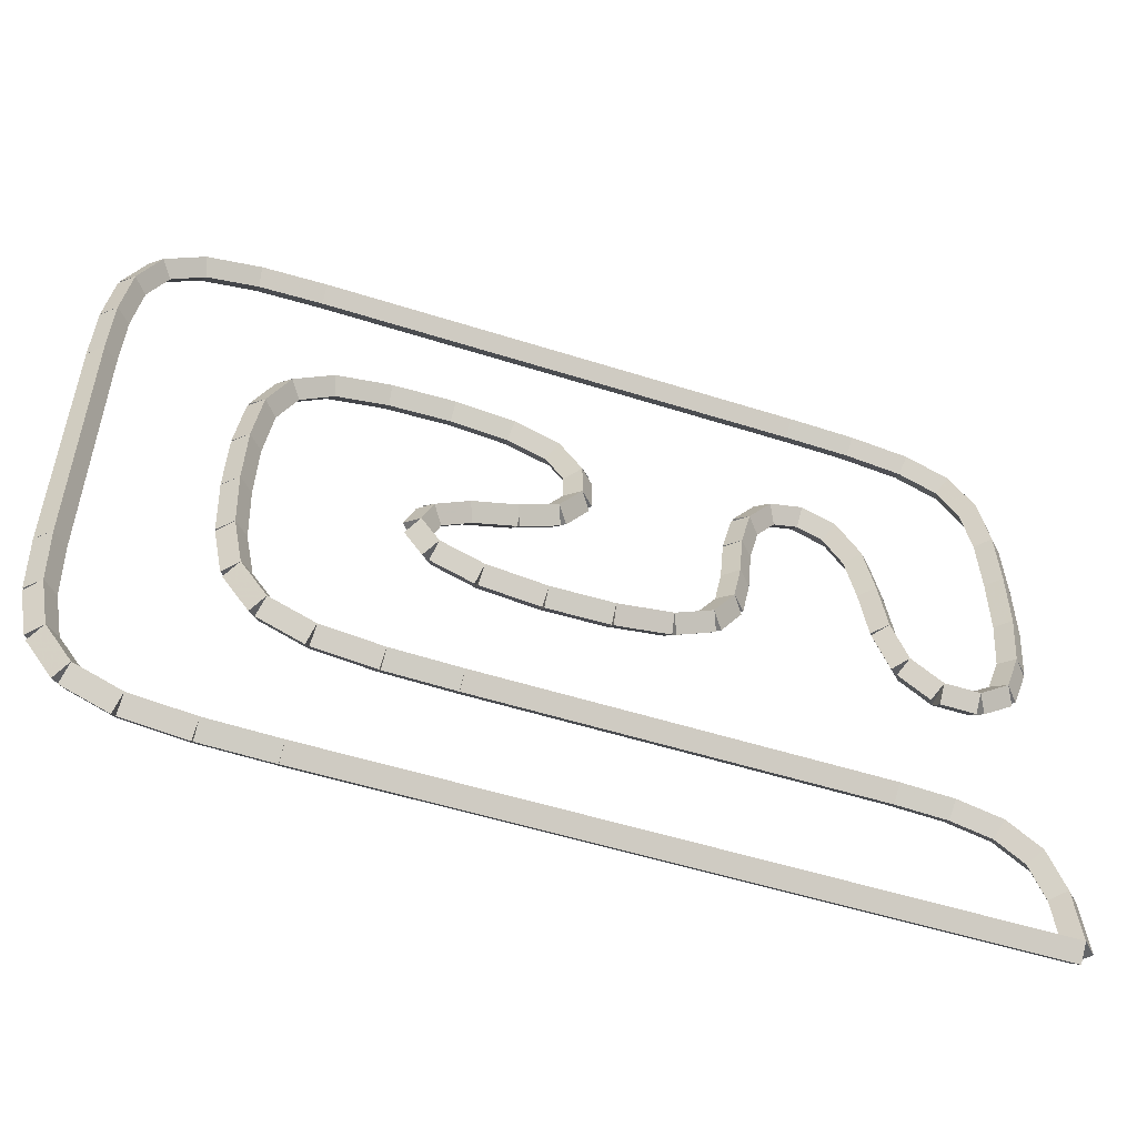
<metadata>
{"format":"obj","ext":"obj","renderer":"f3d","projection":"perspective","resolution":1024,"background":"white","views":[{"elev":-52.7,"azim":-18.9,"up":"+Z"}]}
</metadata>
<code>
g name
v 12.63 47.7 0.8148
v 12.43 47.5 0.7967
v 12.63 47.3 0.8148
v 12.83 47.5 0.8329
v 12.7 47.7 0
v 12.5 47.5 -0.01811
v 12.7 47.3 0
v 12.9 47.5 0.01811
f 1 2 3 4
f 6 2 1 5
f 5 1 4 8
f 6 5 8 7
f 8 4 3 7
f 7 3 2 6
g name
v 12.4 47.7 1.444
v 12.22 47.5 1.378
v 12.4 47.3 1.444
v 12.59 47.5 1.511
v 12.63 47.7 0.8148
v 12.44 47.5 0.7483
v 12.63 47.3 0.8148
v 12.81 47.5 0.8814
f 9 10 11 12
f 14 10 9 13
f 13 9 12 16
f 14 13 16 15
f 16 12 11 15
f 15 11 10 14
g name
v 11.93 47.7 1.815
v 11.81 47.5 1.658
v 11.93 47.3 1.815
v 12.06 47.5 1.972
v 12.4 47.7 1.444
v 12.28 47.5 1.287
v 12.4 47.3 1.444
v 12.53 47.5 1.602
f 17 18 19 20
f 22 18 17 21
f 21 17 20 24
f 22 21 24 23
f 24 20 19 23
f 23 19 18 22
g name
v 11.3 47.7 1.963
v 11.25 47.5 1.768
v 11.3 47.3 1.963
v 11.35 47.5 2.158
v 11.93 47.7 1.815
v 11.89 47.5 1.62
v 11.93 47.3 1.815
v 11.98 47.5 2.01
f 25 26 27 28
f 30 26 25 29
f 29 25 28 32
f 30 29 32 31
f 32 28 27 31
f 31 27 26 30
g name
v 10.55 47.7 2
v 10.54 47.5 1.8
v 10.55 47.3 2
v 10.56 47.5 2.2
v 11.3 47.7 1.963
v 11.29 47.5 1.763
v 11.3 47.3 1.963
v 11.31 47.5 2.163
f 33 34 35 36
f 38 34 33 37
f 37 33 36 40
f 38 37 40 39
f 40 36 35 39
f 39 35 34 38
g name
v 5 47.7 2
v 5 47.5 1.8
v 5 47.3 2
v 5 47.5 2.2
v 10.55 47.7 2
v 10.55 47.5 1.8
v 10.55 47.3 2
v 10.55 47.5 2.2
f 41 42 43 44
f 46 42 41 45
f 45 41 44 48
f 46 45 48 47
f 48 44 43 47
f 47 43 42 46
g name
v 4.037 47.7 2.019
v 4.033 47.5 1.819
v 4.037 47.3 2.019
v 4.041 47.5 2.219
v 5 47.7 2
v 4.996 47.5 1.8
v 5 47.3 2
v 5.004 47.5 2.2
f 49 50 51 52
f 54 50 49 53
f 53 49 52 56
f 54 53 56 55
f 56 52 51 55
f 55 51 50 54
g name
v 3.185 47.7 2.115
v 3.163 47.5 1.916
v 3.185 47.3 2.115
v 3.207 47.5 2.314
v 4.037 47.7 2.019
v 4.015 47.5 1.821
v 4.037 47.3 2.019
v 4.059 47.5 2.218
f 57 58 59 60
f 62 58 57 61
f 61 57 60 64
f 62 61 64 63
f 64 60 59 63
f 63 59 58 62
g name
v 2.556 47.7 2.38
v 2.478 47.5 2.195
v 2.556 47.3 2.38
v 2.633 47.5 2.564
v 3.185 47.7 2.115
v 3.108 47.5 1.93
v 3.185 47.3 2.115
v 3.263 47.5 2.299
f 65 66 67 68
f 70 66 65 69
f 69 65 68 72
f 70 69 72 71
f 72 68 67 71
f 71 67 66 70
g name
v 2.185 47.7 2.886
v 2.024 47.5 2.768
v 2.185 47.3 2.886
v 2.347 47.5 3.004
v 2.556 47.7 2.38
v 2.394 47.5 2.262
v 2.556 47.3 2.38
v 2.717 47.5 2.498
f 73 74 75 76
f 78 74 73 77
f 77 73 76 80
f 78 77 80 79
f 80 76 75 79
f 79 75 74 78
g name
v 2.037 47.7 3.632
v 1.841 47.5 3.593
v 2.037 47.3 3.632
v 2.233 47.5 3.671
v 2.185 47.7 2.886
v 1.989 47.5 2.847
v 2.185 47.3 2.886
v 2.381 47.5 2.925
f 81 82 83 84
f 86 82 81 85
f 85 81 84 88
f 86 85 88 87
f 88 84 83 87
f 87 83 82 86
g name
v 2 47.7 4.543
v 1.8 47.5 4.534
v 2 47.3 4.543
v 2.2 47.5 4.551
v 2.037 47.7 3.632
v 1.837 47.5 3.624
v 2.037 47.3 3.632
v 2.237 47.5 3.641
f 89 90 91 92
f 94 90 89 93
f 93 89 92 96
f 94 93 96 95
f 96 92 91 95
f 95 91 90 94
g name
v 2.026 47.7 5.488
v 1.826 47.5 5.493
v 2.026 47.3 5.488
v 2.226 47.5 5.482
v 2 47.7 4.543
v 1.8 47.5 4.548
v 2 47.3 4.543
v 2.2 47.5 4.537
f 97 98 99 100
f 102 98 97 101
f 101 97 100 104
f 102 101 104 103
f 104 100 99 103
f 103 99 98 102
g name
v 2.141 47.7 6.34
v 1.943 47.5 6.367
v 2.141 47.3 6.34
v 2.339 47.5 6.313
v 2.026 47.7 5.488
v 1.828 47.5 5.515
v 2.026 47.3 5.488
v 2.224 47.5 5.461
f 105 106 107 108
f 110 106 105 109
f 109 105 108 112
f 110 109 112 111
f 112 108 107 111
f 111 107 106 110
g name
v 2.444 47.7 6.969
v 2.264 47.5 7.056
v 2.444 47.3 6.969
v 2.625 47.5 6.883
v 2.141 47.7 6.34
v 1.961 47.5 6.427
v 2.141 47.3 6.34
v 2.321 47.5 6.253
f 113 114 115 116
f 118 114 113 117
f 117 113 116 120
f 118 117 120 119
f 120 116 115 119
f 119 115 114 118
g name
v 2.996 47.7 7.34
v 2.885 47.5 7.506
v 2.996 47.3 7.34
v 3.108 47.5 7.174
v 2.444 47.7 6.969
v 2.333 47.5 7.136
v 2.444 47.3 6.969
v 2.556 47.5 6.803
f 121 122 123 124
f 126 122 121 125
f 125 121 124 128
f 126 125 128 127
f 128 124 123 127
f 127 123 122 126
g name
v 3.781 47.7 7.488
v 3.744 47.5 7.684
v 3.781 47.3 7.488
v 3.819 47.5 7.291
v 2.996 47.7 7.34
v 2.959 47.5 7.536
v 2.996 47.3 7.34
v 3.033 47.5 7.143
f 129 130 131 132
f 134 130 129 133
f 133 129 132 136
f 134 133 136 135
f 136 132 131 135
f 135 131 130 134
g name
v 4.674 47.7 7.525
v 4.666 47.5 7.725
v 4.674 47.3 7.525
v 4.682 47.5 7.325
v 3.781 47.7 7.488
v 3.773 47.5 7.688
v 3.781 47.3 7.488
v 3.79 47.5 7.288
f 137 138 139 140
f 142 138 137 141
f 141 137 140 144
f 142 141 144 143
f 144 140 139 143
f 143 139 138 142
g name
v 5.515 47.7 7.451
v 5.532 47.5 7.65
v 5.515 47.3 7.451
v 5.497 47.5 7.252
v 4.674 47.7 7.525
v 4.692 47.5 7.724
v 4.674 47.3 7.525
v 4.657 47.5 7.326
f 145 146 147 148
f 150 146 145 149
f 149 145 148 152
f 150 149 152 151
f 152 148 147 151
f 151 147 146 150
g name
v 6.144 47.7 7.229
v 6.211 47.5 7.417
v 6.144 47.3 7.229
v 6.078 47.5 7.04
v 5.515 47.7 7.451
v 5.581 47.5 7.64
v 5.515 47.3 7.451
v 5.448 47.5 7.262
f 153 154 155 156
f 158 154 153 157
f 157 153 156 160
f 158 157 160 159
f 160 156 155 159
f 159 155 154 158
g name
v 6.478 47.7 6.784
v 6.638 47.5 6.904
v 6.478 47.3 6.784
v 6.318 47.5 6.664
v 6.144 47.7 7.229
v 6.304 47.5 7.349
v 6.144 47.3 7.229
v 5.984 47.5 7.109
f 161 162 163 164
f 166 162 161 165
f 165 161 164 168
f 166 165 168 167
f 168 164 163 167
f 167 163 162 166
g name
v 6.678 47.5 6.266
v 6.478 47.3 6.266
v 6.278 47.5 6.266
v 6.478 47.7 6.266
v 6.678 47.5 6.784
v 6.478 47.3 6.784
v 6.278 47.5 6.784
v 6.478 47.7 6.784
f 169 170 171 172
f 174 170 169 173
f 173 169 172 176
f 174 173 176 175
f 176 172 171 175
f 175 171 170 174
g name
v 6.156 47.7 5.821
v 6.317 47.5 5.704
v 6.156 47.3 5.821
v 5.994 47.5 5.939
v 6.478 47.7 6.266
v 6.64 47.5 6.148
v 6.478 47.3 6.266
v 6.316 47.5 6.383
f 177 178 179 180
f 182 178 177 181
f 181 177 180 184
f 182 181 184 183
f 184 180 179 183
f 183 179 178 182
g name
v 5.596 47.7 5.562
v 5.68 47.5 5.381
v 5.596 47.3 5.562
v 5.512 47.5 5.743
v 6.156 47.7 5.821
v 6.24 47.5 5.64
v 6.156 47.3 5.821
v 6.071 47.5 6.003
f 185 186 187 188
f 190 186 185 189
f 189 185 188 192
f 190 189 192 191
f 192 188 187 191
f 191 187 186 190
g name
v 4.959 47.7 5.357
v 5.02 47.5 5.167
v 4.959 47.3 5.357
v 4.898 47.5 5.548
v 5.596 47.7 5.562
v 5.657 47.5 5.372
v 5.596 47.3 5.562
v 5.535 47.5 5.752
f 193 194 195 196
f 198 194 193 197
f 197 193 196 200
f 198 197 200 199
f 200 196 195 199
f 199 195 194 198
g name
v 4.481 47.7 5.077
v 4.583 47.5 4.904
v 4.481 47.3 5.077
v 4.38 47.5 5.249
v 4.959 47.7 5.357
v 5.061 47.5 5.185
v 4.959 47.3 5.357
v 4.858 47.5 5.53
f 201 202 203 204
f 206 202 201 205
f 205 201 204 208
f 206 205 208 207
f 208 204 203 207
f 207 203 202 206
g name
v 4.326 47.7 4.701
v 4.511 47.5 4.624
v 4.326 47.3 4.701
v 4.141 47.5 4.777
v 4.481 47.7 5.077
v 4.666 47.5 5
v 4.481 47.3 5.077
v 4.297 47.5 5.153
f 209 210 211 212
f 214 210 209 213
f 213 209 212 216
f 214 213 216 215
f 216 212 211 215
f 215 211 210 214
g name
v 4.581 47.7 4.343
v 4.744 47.5 4.459
v 4.581 47.3 4.343
v 4.419 47.5 4.226
v 4.326 47.7 4.701
v 4.489 47.5 4.817
v 4.326 47.3 4.701
v 4.163 47.5 4.585
f 217 218 219 220
f 222 218 217 221
f 221 217 220 224
f 222 221 224 223
f 224 220 219 223
f 223 219 218 222
g name
v 5.185 47.7 4.115
v 5.256 47.5 4.302
v 5.185 47.3 4.115
v 5.115 47.5 3.928
v 4.581 47.7 4.343
v 4.652 47.5 4.53
v 4.581 47.3 4.343
v 4.511 47.5 4.155
f 225 226 227 228
f 230 226 225 229
f 229 225 228 232
f 230 229 232 231
f 232 228 227 231
f 231 227 226 230
g name
v 6.026 47.7 4.019
v 6.048 47.5 4.218
v 6.026 47.3 4.019
v 6.003 47.5 3.821
v 5.185 47.7 4.115
v 5.208 47.5 4.314
v 5.185 47.3 4.115
v 5.163 47.5 3.916
f 233 234 235 236
f 238 234 233 237
f 237 233 236 240
f 238 237 240 239
f 240 236 235 239
f 239 235 234 238
g name
v 6.919 47.7 4.037
v 6.915 47.5 4.237
v 6.919 47.3 4.037
v 6.922 47.5 3.837
v 6.026 47.7 4.019
v 6.022 47.5 4.219
v 6.026 47.3 4.019
v 6.03 47.5 3.819
f 241 242 243 244
f 246 242 241 245
f 245 241 244 248
f 246 245 248 247
f 248 244 243 247
f 247 243 242 246
g name
v 7.704 47.7 4.168
v 7.671 47.5 4.365
v 7.704 47.3 4.168
v 7.737 47.5 3.97
v 6.919 47.7 4.037
v 6.886 47.5 4.234
v 6.919 47.3 4.037
v 6.951 47.5 3.84
f 249 250 251 252
f 254 250 249 253
f 253 249 252 256
f 254 253 256 255
f 256 252 251 255
f 255 251 250 254
g name
v 8.256 47.7 4.448
v 8.165 47.5 4.626
v 8.256 47.3 4.448
v 8.346 47.5 4.27
v 7.704 47.7 4.168
v 7.613 47.5 4.346
v 7.704 47.3 4.168
v 7.794 47.5 3.989
f 257 258 259 260
f 262 258 257 261
f 261 257 260 264
f 262 261 264 263
f 264 260 259 263
f 263 259 258 262
g name
v 8.559 47.7 4.898
v 8.393 47.5 5.01
v 8.559 47.3 4.898
v 8.725 47.5 4.786
v 8.256 47.7 4.448
v 8.09 47.5 4.56
v 8.256 47.3 4.448
v 8.421 47.5 4.336
f 265 266 267 268
f 270 266 265 269
f 269 265 268 272
f 270 269 272 271
f 272 268 267 271
f 271 267 266 270
g name
v 8.674 47.7 5.479
v 8.478 47.5 5.518
v 8.674 47.3 5.479
v 8.87 47.5 5.44
v 8.559 47.7 4.898
v 8.363 47.5 4.937
v 8.559 47.3 4.898
v 8.755 47.5 4.859
f 273 274 275 276
f 278 274 273 277
f 277 273 276 280
f 278 277 280 279
f 280 276 275 279
f 279 275 274 278
g name
v 8.737 47.7 6.151
v 8.538 47.5 6.17
v 8.737 47.3 6.151
v 8.936 47.5 6.132
v 8.674 47.7 5.479
v 8.475 47.5 5.497
v 8.674 47.3 5.479
v 8.873 47.5 5.46
f 281 282 283 284
f 286 282 281 285
f 285 281 284 288
f 286 285 288 287
f 288 284 283 287
f 287 283 282 286
g name
v 8.885 47.7 6.765
v 8.691 47.5 6.812
v 8.885 47.3 6.765
v 9.08 47.5 6.718
v 8.737 47.7 6.151
v 8.543 47.5 6.198
v 8.737 47.3 6.151
v 8.931 47.5 6.104
f 289 290 291 292
f 294 290 289 293
f 293 289 292 296
f 294 293 296 295
f 296 292 291 295
f 295 291 290 294
g name
v 9.219 47.7 7.209
v 9.059 47.5 7.329
v 9.219 47.3 7.209
v 9.379 47.5 7.089
v 8.885 47.7 6.765
v 8.725 47.5 6.885
v 8.885 47.3 6.765
v 9.045 47.5 6.645
f 297 298 299 300
f 302 298 297 301
f 301 297 300 304
f 302 301 304 303
f 304 300 299 303
f 303 299 298 302
g name
v 9.7 47.7 7.336
v 9.649 47.5 7.53
v 9.7 47.3 7.336
v 9.751 47.5 7.143
v 9.219 47.7 7.209
v 9.168 47.5 7.403
v 9.219 47.3 7.209
v 9.269 47.5 7.016
f 305 306 307 308
f 310 306 305 309
f 309 305 308 312
f 310 309 312 311
f 312 308 307 311
f 311 307 306 310
g name
v 10.18 47.7 7.145
v 10.26 47.5 7.331
v 10.18 47.3 7.145
v 10.11 47.5 6.959
v 9.7 47.7 7.336
v 9.774 47.5 7.522
v 9.7 47.3 7.336
v 9.626 47.5 7.15
f 313 314 315 316
f 318 314 313 317
f 317 313 316 320
f 318 317 320 319
f 320 316 315 319
f 319 315 314 318
g name
v 10.51 47.7 6.639
v 10.68 47.5 6.749
v 10.51 47.3 6.639
v 10.35 47.5 6.529
v 10.18 47.7 7.145
v 10.35 47.5 7.255
v 10.18 47.3 7.145
v 10.01 47.5 7.035
f 321 322 323 324
f 326 322 321 325
f 325 321 324 328
f 326 325 328 327
f 328 324 323 327
f 327 323 322 326
g name
v 10.66 47.7 5.93
v 10.86 47.5 5.971
v 10.66 47.3 5.93
v 10.47 47.5 5.889
v 10.51 47.7 6.639
v 10.71 47.5 6.68
v 10.51 47.3 6.639
v 10.32 47.5 6.598
f 329 330 331 332
f 334 330 329 333
f 333 329 332 336
f 334 333 336 335
f 336 332 331 335
f 335 331 330 334
g name
v 10.77 47.7 5.168
v 10.97 47.5 5.196
v 10.77 47.3 5.168
v 10.58 47.5 5.139
v 10.66 47.7 5.93
v 10.86 47.5 5.958
v 10.66 47.3 5.93
v 10.47 47.5 5.901
f 337 338 339 340
f 342 338 337 341
f 341 337 340 344
f 342 341 344 343
f 344 340 339 343
f 343 339 338 342
g name
v 11 47.7 4.556
v 11.18 47.5 4.624
v 11 47.3 4.556
v 10.81 47.5 4.487
v 10.77 47.7 5.168
v 10.96 47.5 5.236
v 10.77 47.3 5.168
v 10.59 47.5 5.099
f 345 346 347 348
f 350 346 345 349
f 349 345 348 352
f 350 349 352 351
f 352 348 347 351
f 351 347 346 350
g name
v 11.44 47.7 4.222
v 11.56 47.5 4.382
v 11.44 47.3 4.222
v 11.32 47.5 4.062
v 11 47.7 4.556
v 11.12 47.5 4.716
v 11 47.3 4.556
v 10.88 47.5 4.396
f 353 354 355 356
f 358 354 353 357
f 357 353 356 360
f 358 357 360 359
f 360 356 355 359
f 359 355 354 358
g name
v 11.96 47.7 4.222
v 11.96 47.5 4.422
v 11.96 47.3 4.222
v 11.96 47.5 4.022
v 11.44 47.7 4.222
v 11.44 47.5 4.422
v 11.44 47.3 4.222
v 11.44 47.5 4.022
f 361 362 363 364
f 366 362 361 365
f 365 361 364 368
f 366 365 368 367
f 368 364 363 367
f 367 363 362 366
g name
v 12.4 47.7 4.556
v 12.28 47.5 4.716
v 12.4 47.3 4.556
v 12.52 47.5 4.396
v 11.96 47.7 4.222
v 11.84 47.5 4.382
v 11.96 47.3 4.222
v 12.08 47.5 4.062
f 369 370 371 372
f 374 370 369 373
f 373 369 372 376
f 374 373 376 375
f 376 372 371 375
f 375 371 370 374
g name
v 12.63 47.7 5.185
v 12.44 47.5 5.252
v 12.63 47.3 5.185
v 12.81 47.5 5.119
v 12.4 47.7 4.556
v 12.22 47.5 4.622
v 12.4 47.3 4.556
v 12.59 47.5 4.489
f 377 378 379 380
f 382 378 377 381
f 381 377 380 384
f 382 381 384 383
f 384 380 379 383
f 383 379 378 382
g name
v 12.7 47.7 6.037
v 12.5 47.5 6.054
v 12.7 47.3 6.037
v 12.9 47.5 6.02
v 12.63 47.7 5.185
v 12.43 47.5 5.203
v 12.63 47.3 5.185
v 12.83 47.5 5.168
f 385 386 387 388
f 390 386 385 389
f 389 385 388 392
f 390 389 392 391
f 392 388 387 391
f 391 387 386 390
g name
v 12.9 47.5 6.982
v 12.7 47.7 6.982
v 12.5 47.5 6.982
v 12.7 47.3 6.982
v 12.9 47.5 6.037
v 12.7 47.7 6.037
v 12.5 47.5 6.037
v 12.7 47.3 6.037
f 393 394 395 396
f 398 394 393 397
f 397 393 396 400
f 398 397 400 399
f 400 396 395 399
f 399 395 394 398
g name
v 12.66 47.7 7.893
v 12.46 47.5 7.884
v 12.66 47.3 7.893
v 12.86 47.5 7.901
v 12.7 47.7 6.982
v 12.5 47.5 6.974
v 12.7 47.3 6.982
v 12.9 47.5 6.991
f 401 402 403 404
f 406 402 401 405
f 405 401 404 408
f 406 405 408 407
f 408 404 403 407
f 407 403 402 406
g name
v 12.51 47.7 8.639
v 12.32 47.5 8.6
v 12.51 47.3 8.639
v 12.71 47.5 8.678
v 12.66 47.7 7.893
v 12.47 47.5 7.854
v 12.66 47.3 7.893
v 12.86 47.5 7.932
f 409 410 411 412
f 414 410 409 413
f 413 409 412 416
f 414 413 416 415
f 416 412 411 415
f 415 411 410 414
g name
v 12.14 47.7 9.145
v 11.98 47.5 9.027
v 12.14 47.3 9.145
v 12.31 47.5 9.263
v 12.51 47.7 8.639
v 12.35 47.5 8.521
v 12.51 47.3 8.639
v 12.68 47.5 8.757
f 417 418 419 420
f 422 418 417 421
f 421 417 420 424
f 422 421 424 423
f 424 420 419 423
f 423 419 418 422
g name
v 11.51 47.7 9.41
v 11.44 47.5 9.226
v 11.51 47.3 9.41
v 11.59 47.5 9.595
v 12.14 47.7 9.145
v 12.07 47.5 8.961
v 12.14 47.3 9.145
v 12.22 47.5 9.33
f 425 426 427 428
f 430 426 425 429
f 429 425 428 432
f 430 429 432 431
f 432 428 427 431
f 431 427 426 430
g name
v 10.66 47.7 9.506
v 10.64 47.5 9.307
v 10.66 47.3 9.506
v 10.69 47.5 9.704
v 11.51 47.7 9.41
v 11.49 47.5 9.211
v 11.51 47.3 9.41
v 11.54 47.5 9.609
f 433 434 435 436
f 438 434 433 437
f 437 433 436 440
f 438 437 440 439
f 440 436 435 439
f 439 435 434 438
g name
v 9.7 47.7 9.525
v 9.696 47.5 9.325
v 9.7 47.3 9.525
v 9.704 47.5 9.725
v 10.66 47.7 9.506
v 10.66 47.5 9.306
v 10.66 47.3 9.506
v 10.67 47.5 9.706
f 441 442 443 444
f 446 442 441 445
f 445 441 444 448
f 446 445 448 447
f 448 444 443 447
f 447 443 442 446
g name
v 2.711 47.7 9.525
v 2.711 47.5 9.325
v 2.711 47.3 9.525
v 2.711 47.5 9.725
v 9.7 47.7 9.525
v 9.7 47.5 9.325
v 9.7 47.3 9.525
v 9.7 47.5 9.725
f 449 450 451 452
f 454 450 449 453
f 453 449 452 456
f 454 453 456 455
f 456 452 451 455
f 455 451 450 454
g name
v 1.781 47.7 9.488
v 1.789 47.5 9.288
v 1.781 47.3 9.488
v 1.774 47.5 9.688
v 2.711 47.7 9.525
v 2.719 47.5 9.325
v 2.711 47.3 9.525
v 2.703 47.5 9.725
f 457 458 459 460
f 462 458 457 461
f 461 457 460 464
f 462 461 464 463
f 464 460 459 463
f 463 459 458 462
g name
v 0.9963 47.7 9.34
v 1.033 47.5 9.143
v 0.9963 47.3 9.34
v 0.9592 47.5 9.536
v 1.781 47.7 9.488
v 1.819 47.5 9.291
v 1.781 47.3 9.488
v 1.744 47.5 9.684
f 465 466 467 468
f 470 466 465 469
f 469 465 468 472
f 470 469 472 471
f 472 468 467 471
f 471 467 466 470
g name
v 0.4444 47.7 8.969
v 0.5559 47.5 8.803
v 0.4444 47.3 8.969
v 0.333 47.5 9.136
v 0.9963 47.7 9.34
v 1.108 47.5 9.174
v 0.9963 47.3 9.34
v 0.8848 47.5 9.506
f 473 474 475 476
f 478 474 473 477
f 477 473 476 480
f 478 477 480 479
f 480 476 475 479
f 479 475 474 478
g name
v 0.1407 47.7 8.34
v 0.3209 47.5 8.253
v 0.1407 47.3 8.34
v -0.0394 47.5 8.427
v 0.4444 47.7 8.969
v 0.6246 47.5 8.883
v 0.4444 47.3 8.969
v 0.2643 47.5 9.056
f 481 482 483 484
f 486 482 481 485
f 485 481 484 488
f 486 485 488 487
f 488 484 483 487
f 487 483 482 486
g name
v 0.02593 47.7 7.488
v 0.2241 47.5 7.461
v 0.02593 47.3 7.488
v -0.1723 47.5 7.515
v 0.1407 47.7 8.34
v 0.3389 47.5 8.313
v 0.1407 47.3 8.34
v -0.05747 47.5 8.367
f 489 490 491 492
f 494 490 489 493
f 493 489 492 496
f 494 493 496 495
f 496 492 491 495
f 495 491 490 494
g name
v 0 47.7 6.525
v 0.1999 47.5 6.52
v -1.863e-09 47.3 6.525
v -0.1999 47.5 6.53
v 0.02593 47.7 7.488
v 0.2259 47.5 7.483
v 0.02593 47.3 7.488
v -0.174 47.5 7.493
f 497 498 499 500
f 502 498 497 501
f 501 497 500 504
f 502 501 504 503
f 504 500 499 503
f 503 499 498 502
g name
v 0 47.7 2.543
v 0.2 47.5 2.543
v -4.136e-14 47.3 2.543
v -0.2 47.5 2.543
v 6.99e-17 47.7 6.525
v 0.2 47.5 6.525
v -4.129e-14 47.3 6.525
v -0.2 47.5 6.525
f 505 506 507 508
f 510 506 505 509
f 509 505 508 512
f 510 509 512 511
f 512 508 507 511
f 511 507 506 510
g name
v 0.03704 47.7 1.632
v 0.2369 47.5 1.641
v 0.03704 47.3 1.632
v -0.1628 47.5 1.624
v 0 47.7 2.543
v 0.1998 47.5 2.551
v 0 47.3 2.543
v -0.1998 47.5 2.534
f 513 514 515 516
f 518 514 513 517
f 517 513 516 520
f 518 517 520 519
f 520 516 515 519
f 519 515 514 518
g name
v 0.1852 47.7 0.8861
v 0.3814 47.5 0.9251
v 0.1852 47.3 0.8861
v -0.01099 47.5 0.8472
v 0.03704 47.7 1.632
v 0.2332 47.5 1.671
v 0.03704 47.3 1.632
v -0.1591 47.5 1.593
f 521 522 523 524
f 526 522 521 525
f 525 521 524 528
f 526 525 528 527
f 528 524 523 527
f 527 523 522 526
g name
v 0.5556 47.7 0.3796
v 0.717 47.5 0.4977
v 0.5556 47.3 0.3796
v 0.3941 47.5 0.2616
v 0.1852 47.7 0.8861
v 0.3466 47.5 1.004
v 0.1852 47.3 0.8861
v 0.02374 47.5 0.7681
f 529 530 531 532
f 534 530 529 533
f 533 529 532 536
f 534 533 536 535
f 536 532 531 535
f 535 531 530 534
g name
v 1.185 47.7 0.1148
v 1.263 47.5 0.2992
v 1.185 47.3 0.1148
v 1.108 47.5 -0.06954
v 0.5556 47.7 0.3796
v 0.6331 47.5 0.564
v 0.5556 47.3 0.3796
v 0.478 47.5 0.1953
f 537 538 539 540
f 542 538 537 541
f 541 537 540 544
f 542 541 544 543
f 544 540 539 543
f 543 539 538 542
g name
v 2.037 47.7 0.01944
v 2.059 47.5 0.2182
v 2.037 47.3 0.01944
v 2.015 47.5 -0.1793
v 1.185 47.7 0.1148
v 1.207 47.5 0.3136
v 1.185 47.3 0.1148
v 1.163 47.5 -0.08394
f 545 546 547 548
f 550 546 545 549
f 549 545 548 552
f 550 549 552 551
f 552 548 547 551
f 551 547 546 550
g name
v 3 47.7 0
v 3.004 47.5 0.2
v 3 47.3 -3.725e-09
v 2.996 47.5 -0.2
v 2.037 47.7 0.01944
v 2.041 47.5 0.2194
v 2.037 47.3 0.01944
v 2.033 47.5 -0.1805
f 553 554 555 556
f 558 554 553 557
f 557 553 556 560
f 558 557 560 559
f 560 556 555 559
f 559 555 554 558
g name
v 12.7 47.7 -2.672e-21
v 12.7 47.5 0.2
v 12.7 47.3 -4.136e-14
v 12.7 47.5 -0.2
v 3 47.7 -2.672e-21
v 3 47.5 0.2
v 3 47.3 -4.136e-14
v 3 47.5 -0.2
f 561 562 563 564
f 566 562 561 565
f 565 561 564 568
f 566 565 568 567
f 568 564 563 567
f 567 563 562 566

</code>
